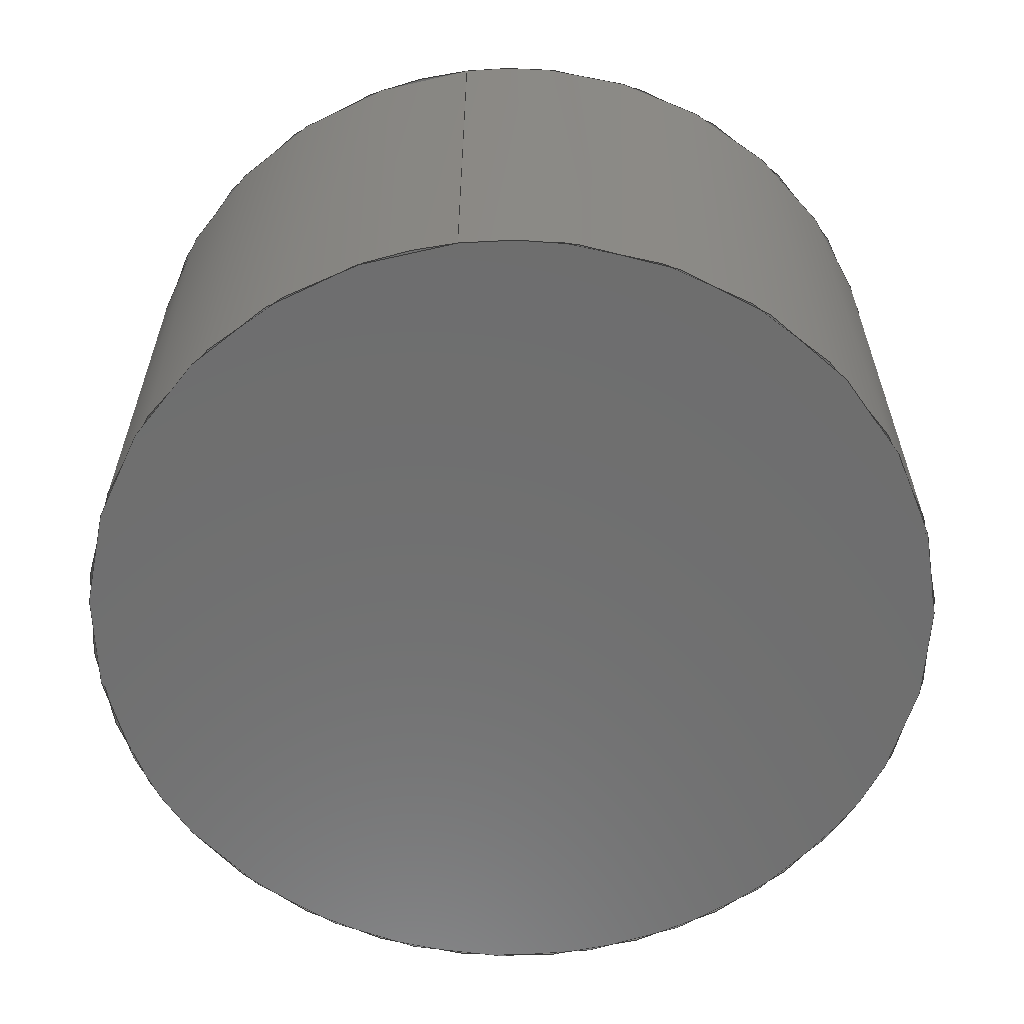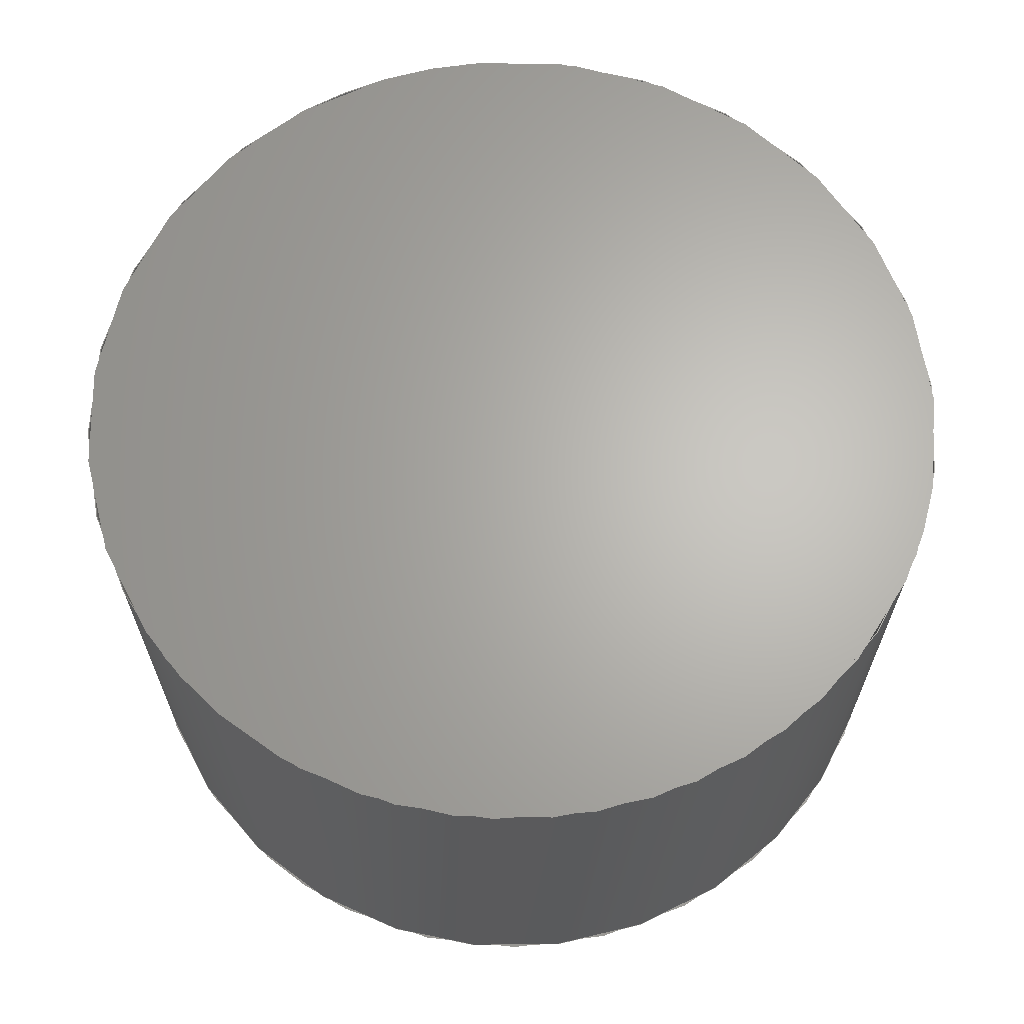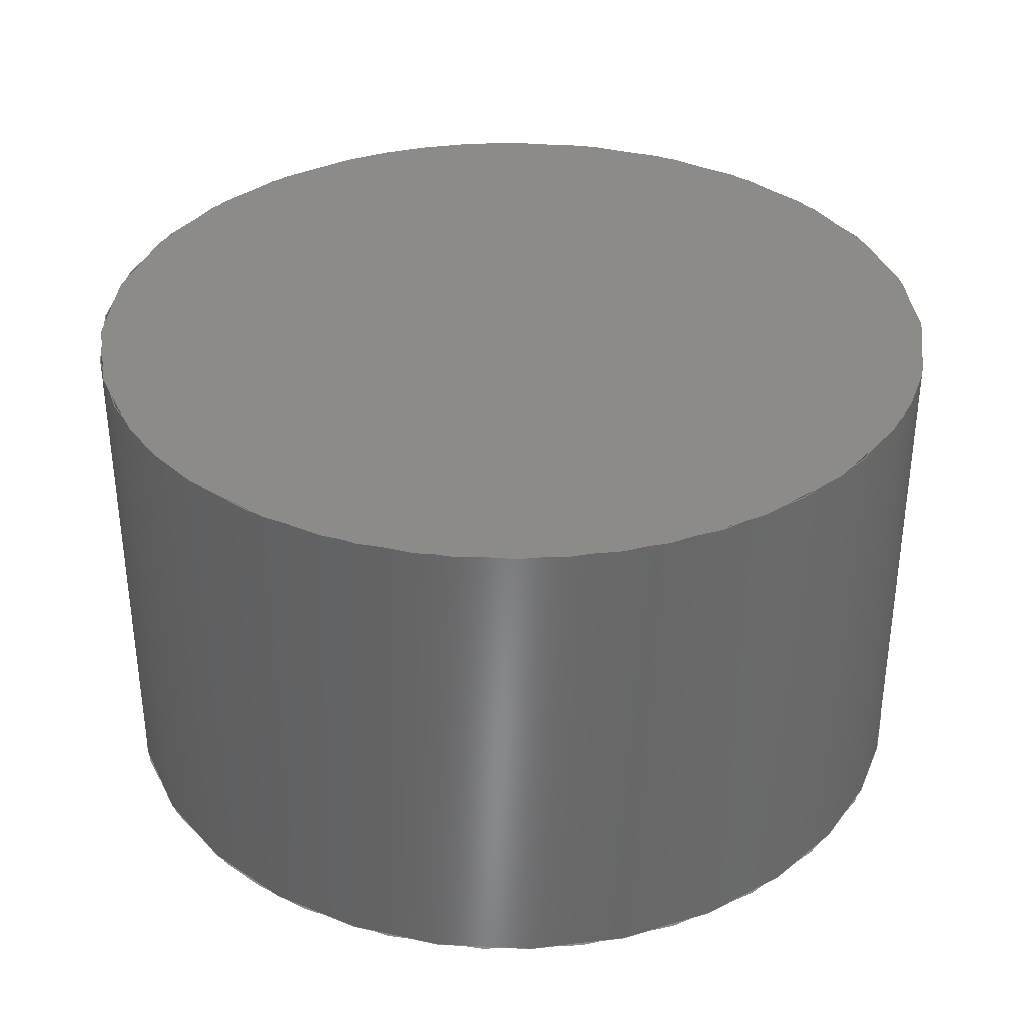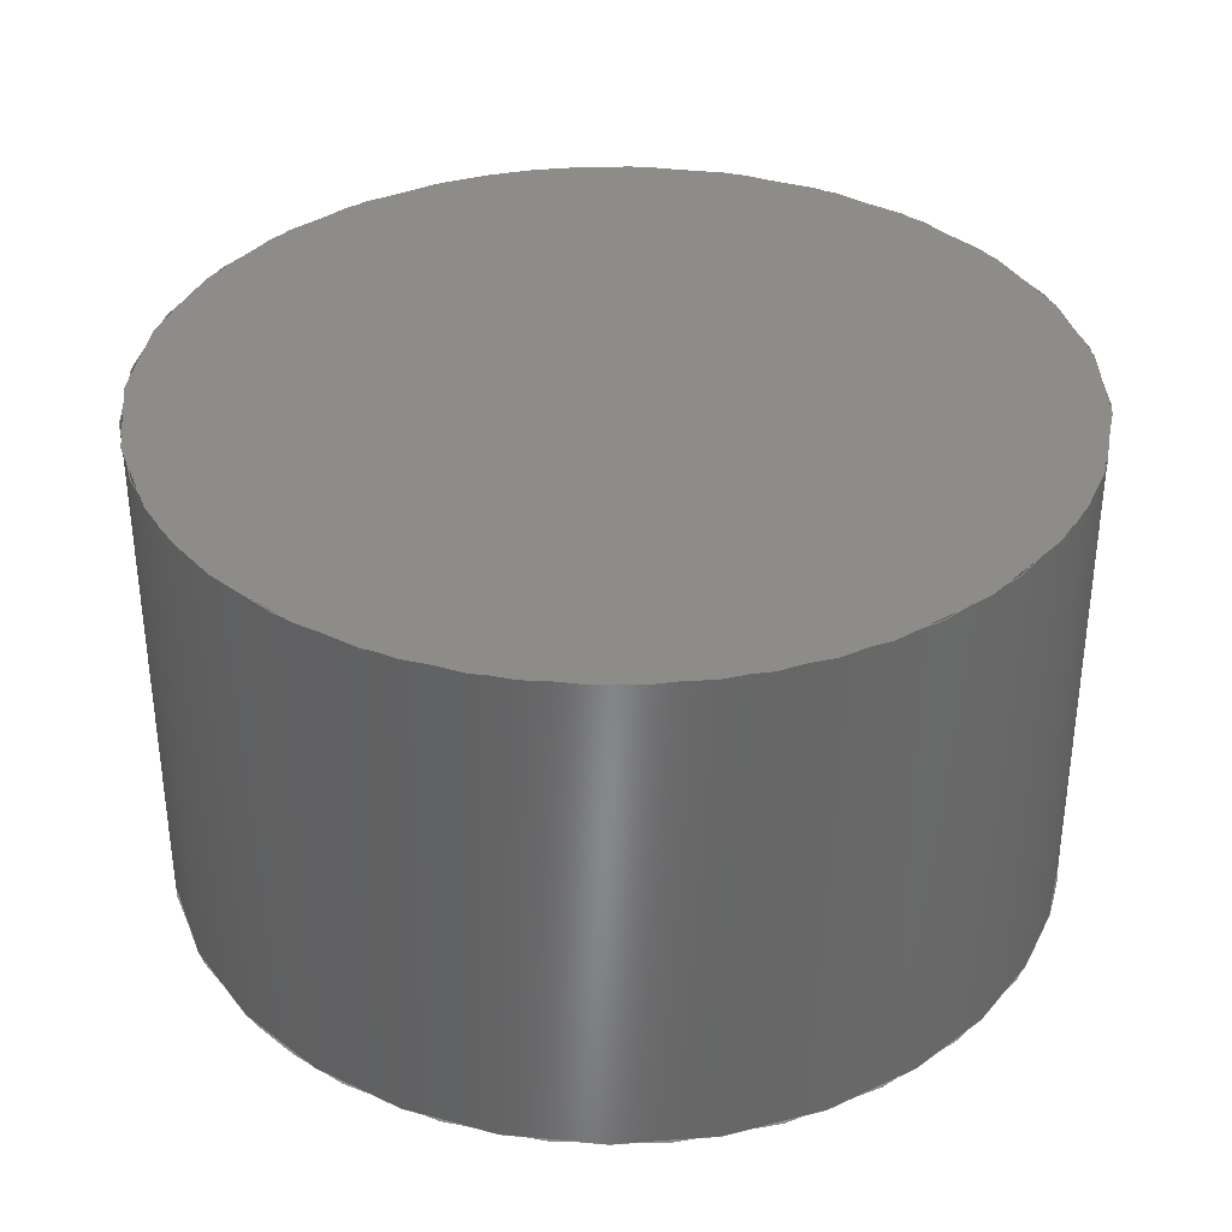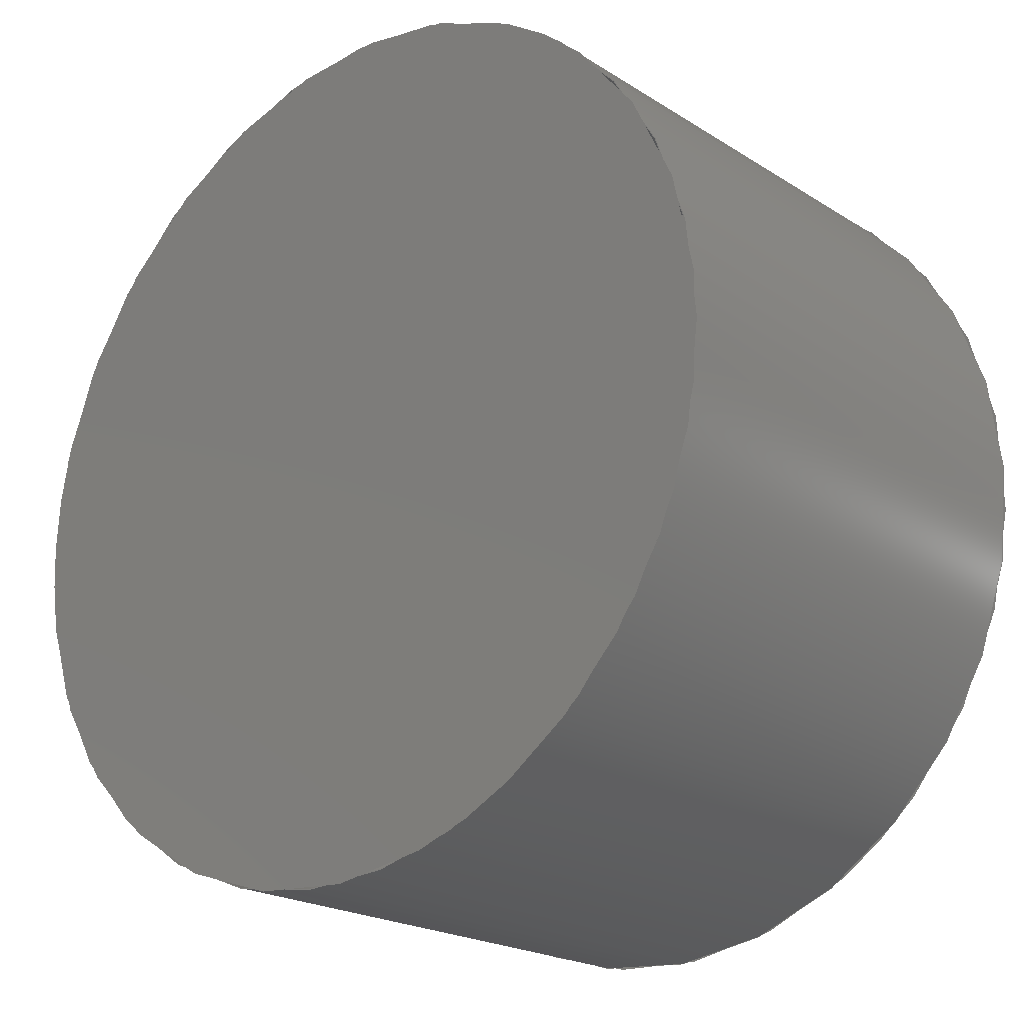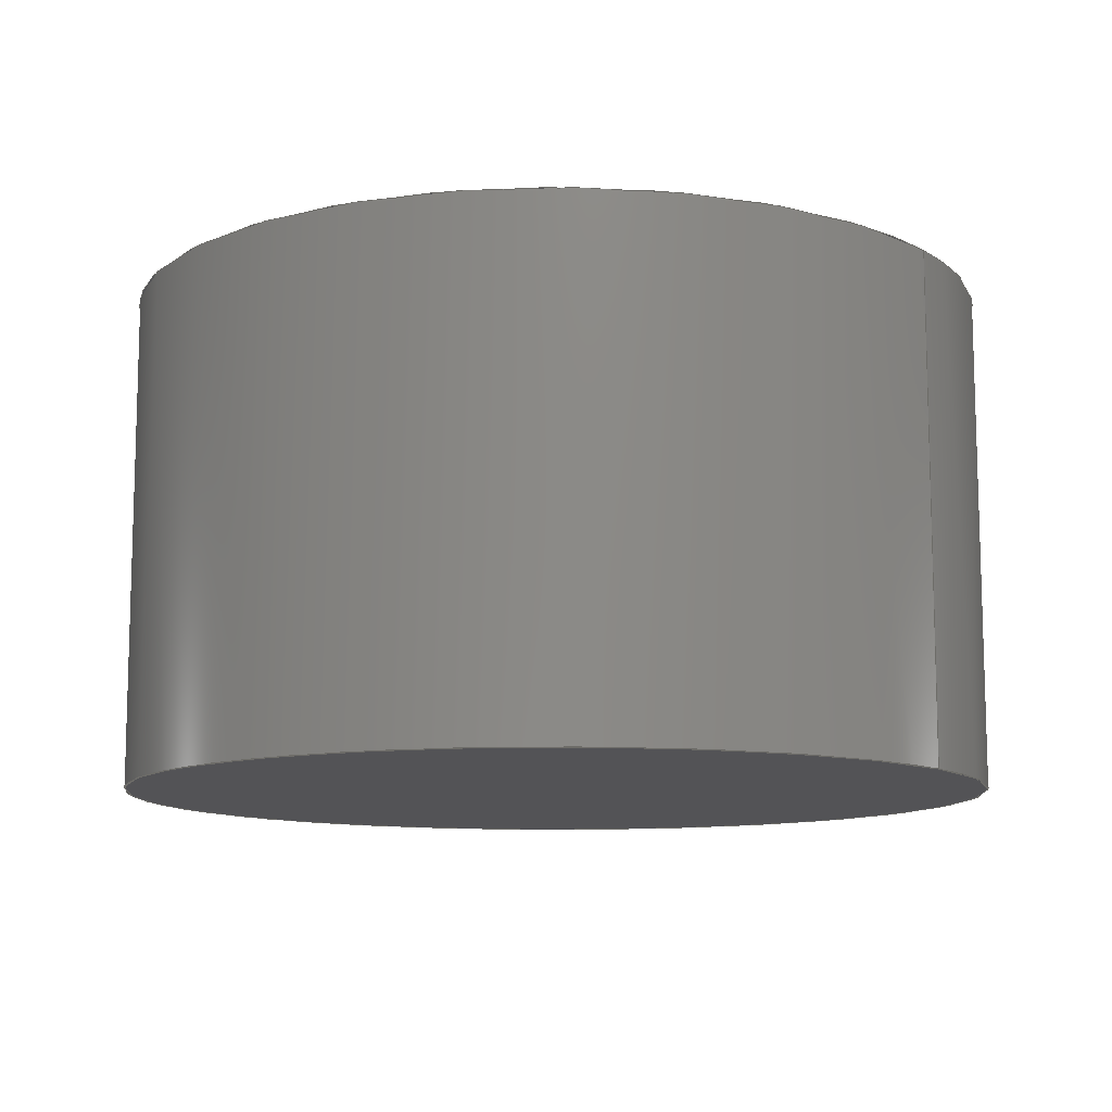
<metadata>
{"format":"iges","ext":"igs","renderer":"f3d","projection":"perspective","resolution":1024,"background":"white","views":[{"elev":-60.4,"azim":-83.3,"up":"+Z"},{"elev":65.3,"azim":71.0,"up":"+Z"},{"elev":34.6,"azim":75.4,"up":"+Z"},{"elev":35.7,"azim":78.7,"up":"+Z"},{"elev":-21.4,"azim":41.9,"up":"+Y"},{"elev":-10.9,"azim":-143.9,"up":"+Z"}]}
</metadata>
<code>

Maximum GME point tolerance:  0.01
Minimum GME point tolerance:  0.01

1H,,1H;,4HIGES,15Higesfile_13igs,25HI-DEAS Master Series 1.3c,
8HIGES 5.1,32,38,8,308,15,25HI-DEAS Master Series 1.3c,1,2,
2HMM,1,1,13H9.411e+05,0.01,44,4HNONE,4HNONE,
9,0,;
     128       1       0       1       0       0       0       000010000
     128       0     -55       4       1                   PLANE       0
     126       5       0       1       0       0       0       001010500
     126       0       0       6       2                CIRC_ARC       0
     126      11       0       1       0       0       0       000010000
     126       0     -55       7       2                CIRC_ARC       0
     102      18       0       1       0       0       0       000010500
     102       0     -55       1       0                COMPOSIT       0
     102      19       0       1       0       0       0       000010000
     102       0     -55       1       0                COMPOSIT       0
     142      20       0       1       0       0       0       000010000
     142       0     -55       1       0                TRM LOOP       0
     144      21       0       1       0       0       0       000000000
     144       0     -55       1       0                TRIM SRF       0
     128      22       0       1       0       0       0       000010000
     128       0     -55       4       1                   PLANE       0
     126      26       0       1       0       0       0       001010500
     126       0       0       6       2                CIRC_ARC       0
     126      32       0       1       0       0       0       000010000
     126       0     -55       6       2                CIRC_ARC       0
     102      38       0       1       0       0       0       000010500
     102       0     -55       1       0                COMPOSIT       0
     102      39       0       1       0       0       0       000010000
     102       0     -55       1       0                COMPOSIT       0
     142      40       0       1       0       0       0       000010000
     142       0     -55       1       0                TRM LOOP       0
     144      41       0       1       0       0       0       000000000
     144       0     -55       1       0                TRIM SRF       0
     128      42       0       1       0       0       0       000010000
     128       0     -55      11       2                CYLINDER       0
     126      53       0       1       0       0       0       001010500
     126       0       0       2       1                    LINE       0
     126      55       0       1       0       0       0       000010000
     126       0     -55       6       2                CIRC_ARC       0
     126      61       0       1       0       0       0       001010500
     126       0       0       2       1                    LINE       0
     126      63       0       1       0       0       0       000010000
     126       0     -55       3       1                    LINE       0
     126      66       0       1       0       0       0       001010500
     126       0       0       2       1                    LINE       0
     126      68       0       1       0       0       0       000010000
     126       0     -55       7       2                CIRC_ARC       0
     126      75       0       1       0       0       0       001010500
     126       0       0       2       1                    LINE       0
     126      77       0       1       0       0       0       000010000
     126       0     -55       3       1                    LINE       0
     102      80       0       1       0       0       0       000010500
     102       0     -55       1       0                COMPOSIT       0
     102      81       0       1       0       0       0       000010000
     102       0     -55       1       0                COMPOSIT       0
     142      82       0       1       0       0       0       000010000
     142       0     -55       1       0                TRM LOOP       0
     144      83       0       1       0       0       0       000000000
     144       0     -55       1       0                TRIM SRF       0
     314      84       0       1       0       0       0       000000201
     314       0       0       1       0                   COLOR       0
128,1,1,1,1,0,0,1,0,0,0,0,1,1,0,0,1,1,1,1,         1
1,1,1.877,-14.13,36,-12.82,                     1
-14.13,36,1.877,0.5694,36,-12.82,             1
0.5694,36,0,1,0,1;                                       1
126,6,2,1,1,0,0,0,0,0,0.3333,0.3333,0.6667,          3
0.6667,1,1,1,1,0.5,1,0.5,1,0.5,1,                    3
0.9762,0.5,0,0.9762,1.325,0,                   3
0.2619,0.9124,0,-0.4524,0.5,0,                  3
0.2619,0.08761,0,0.9762,-0.3248,0,                  3
0.9762,0.5,0,0,1,0,0,1;                         3
126,6,2,1,1,0,0,0,0,0,0.3333,0.3333,0.6667,          5
0.6667,1,1,1,1,0.5,1,0.5,1,0.5,1,                    5
-12.47,-6.781,36,-12.47,5.344,                 5
36,-1.973,-0.7184,36,8.527,-6.781,              5
36,-1.973,-12.84,36,-12.47,                       5
-18.9,36,-12.47,-6.781,36,0,1,               5
0,0,-1;                                                          5
102,1,3;                                                               7
102,1,5;                                                               9
142,0,1,7,9,0;                                                        11
144,1,1,0,11;                                                         13
128,1,1,1,1,0,0,1,0,0,0,0,1,1,0,0,1,1,1,1,        15
1,1,-12.82,0.5694,44,-12.82,                    15
-14.13,44,1.877,0.5694,44,1.877,              15
-14.13,44,0,1,0,1;                                    15
126,6,2,1,1,0,0,0,0,0,0.3333,0.3333,0.6667,         17
0.6667,1,1,1,1,0.5,1,0.5,1,0.5,1,                   17
0.5,0.02381,0,1.325,0.02381,0,                  17
0.9124,0.7381,0,0.5,1.452,0,                  17
0.08761,0.7381,0,-0.3248,0.02381,0,                 17
0.5,0.02381,0,0,1,0,0,1;                        17
126,6,2,1,1,0,0,0,0,0,0.3333,0.3333,0.6667,         19
0.6667,1,1,1,1,0.5,1,0.5,1,0.5,1,                   19
-12.47,-6.781,44,-12.47,-18.9,              19
44,-1.973,-12.84,44,8.527,-6.781,            19
44,-1.973,-0.7184,44,-12.47,5.344,            19
44,-12.47,-6.781,44,0,1,0,0,1;               19
102,1,17;                                                             21
102,1,19;                                                             23
142,0,15,21,23,0;                                                     25
144,15,1,0,25;                                                        27
128,6,1,2,1,1,0,0,0,0,0,0,0,0.3333,0.3333,              29
0.6667,0.6667,1,1,1,0,0,1,1,1,0.5,            29
1,0.5,1,0.5,1,1,0.5,1,0.5,1,0.5,1,                      29
-12.47,-6.781,36,-12.47,-18.9,              29
36,-1.973,-12.84,36,8.527,-6.781,            29
36,-1.973,-0.7184,36,-12.47,5.344,            29
36,-12.47,-6.781,36,-12.47,                      29
-6.781,44,-12.47,-18.9,44,                      29
-1.973,-12.84,44,8.527,-6.781,44,            29
-1.973,-0.7184,44,-12.47,5.344,44,            29
-12.47,-6.781,44,0,1,0,1;                        29
126,1,1,0,0,1,0,0,0,1,1,1,1,0,0,0,1,0,          31
0,0,1,0,0,0;                                              31
126,6,2,1,1,0,0,0,0,0,0.3333,0.3333,0.6667,         33
0.6667,1,1,1,1,0.5,1,0.5,1,0.5,1,                   33
-12.47,-6.781,36,-12.47,-18.9,              33
36,-1.973,-12.84,36,8.527,-6.781,            33
36,-1.973,-0.7184,36,-12.47,5.344,            33
36,-12.47,-6.781,36,0,1,0,0,1;               33
126,1,1,0,0,1,0,0,0,1,1,1,1,1,0,0,1,1,          35
0,0,1,0,0,0;                                              35
126,1,1,0,0,1,0,0,0,1,1,1,1,-12.47,                 37
-6.781,36,-12.47,-6.781,44,0,1,               37
0,0,0;                                                          37
126,1,1,0,0,1,0,0,0,1,1,1,1,1,1,0,0,1,          39
0,0,1,0,0,0;                                              39
126,6,2,1,1,0,0,0,0,0,0.3333,0.3333,0.6667,         41
0.6667,1,1,1,1,0.5,1,0.5,1,0.5,1,                   41
-12.47,-6.781,44,-12.47,5.344,                41
44,-1.973,-0.7184,44,8.527,-6.781,             41
44,-1.973,-12.84,44,-12.47,                      41
-18.9,44,-12.47,-6.781,44,0,1,              41
0,0,-1;                                                         41
126,1,1,0,0,1,0,0,0,1,1,1,1,0,1,0,0,0,          43
0,0,1,0,0,0;                                              43
126,1,1,0,0,1,0,0,0,1,1,1,1,-12.47,                 45
-6.781,44,-12.47,-6.781,36,0,1,               45
0,0,0;                                                          45
102,4,31,35,39,43;                                                    47
102,4,33,37,41,45;                                                    49
142,0,29,47,49,0;                                                     51
144,29,1,0,51;                                                        53
314,100,66,0;                                                   55
S0000004G0000004D0000056P0000084
</code>
